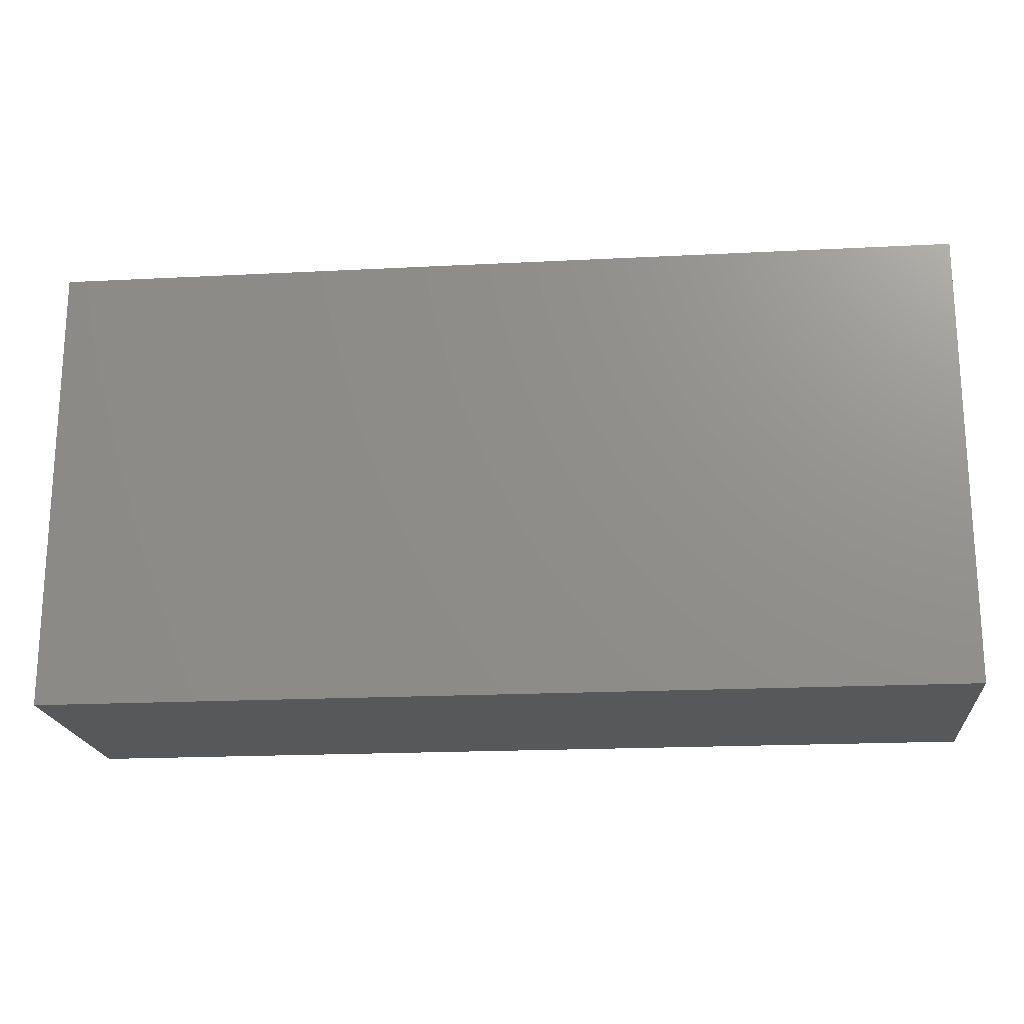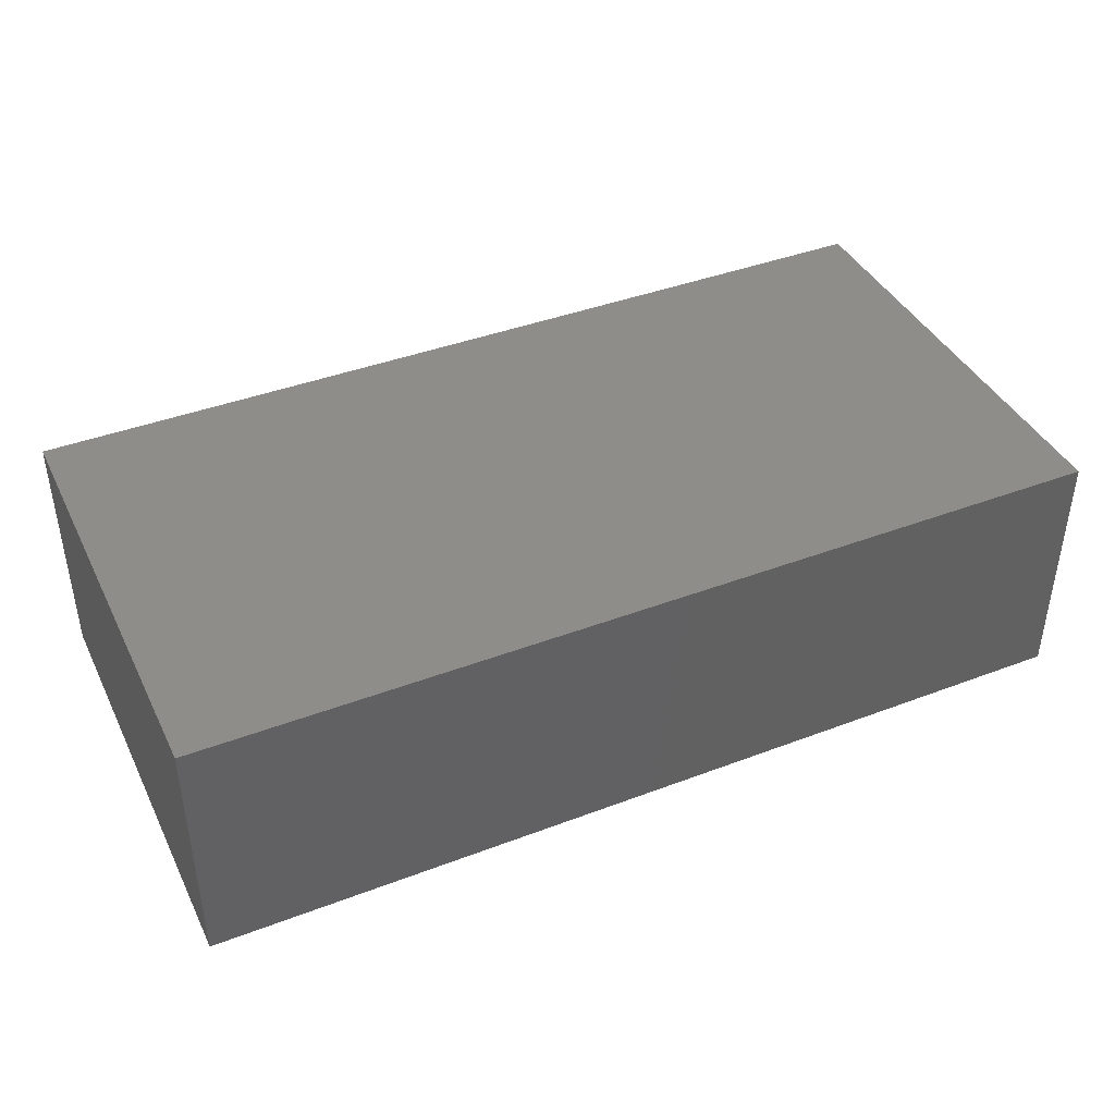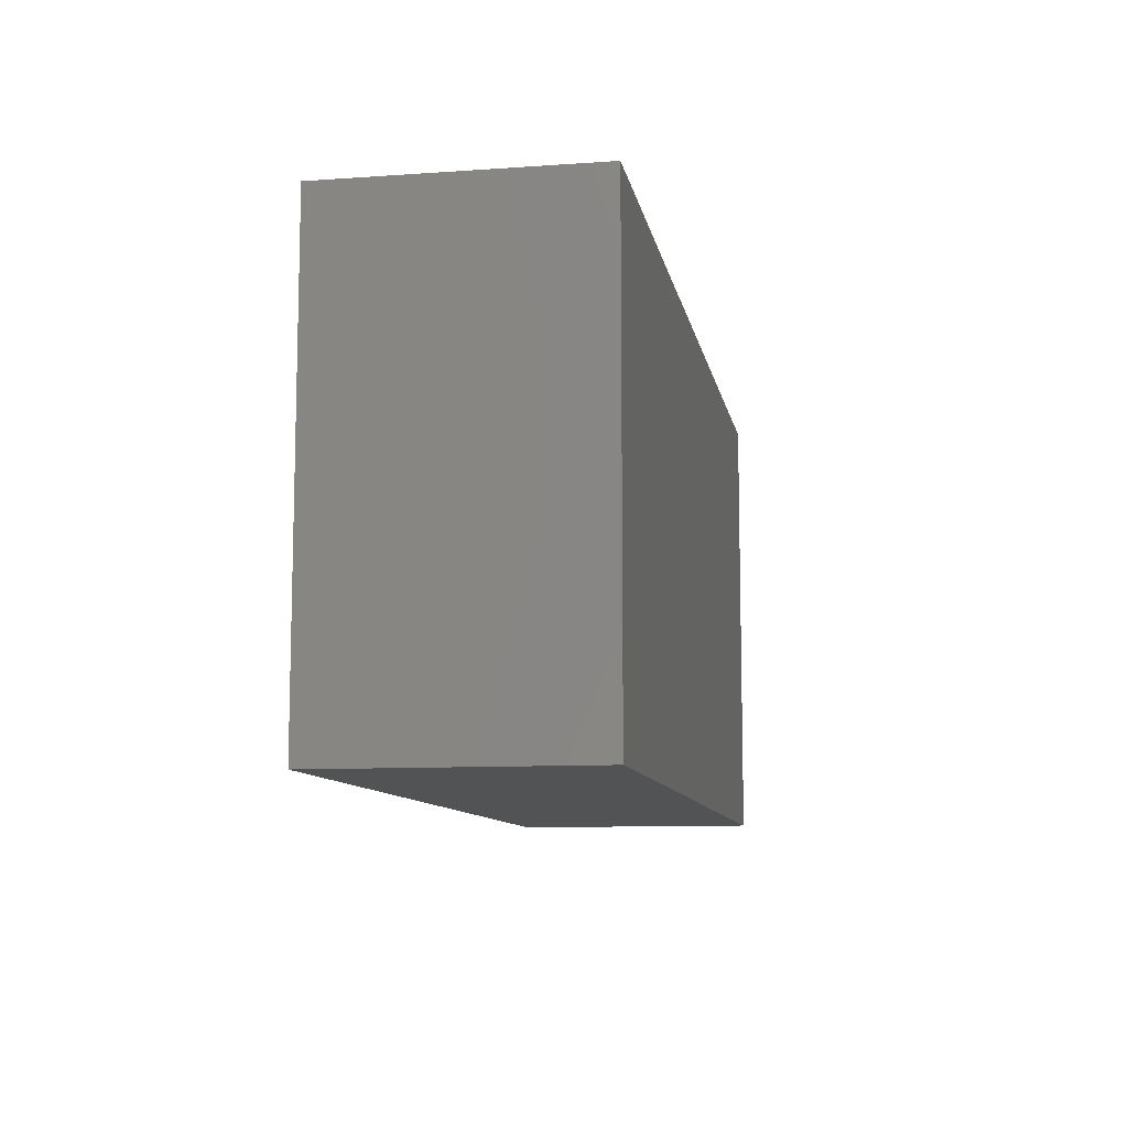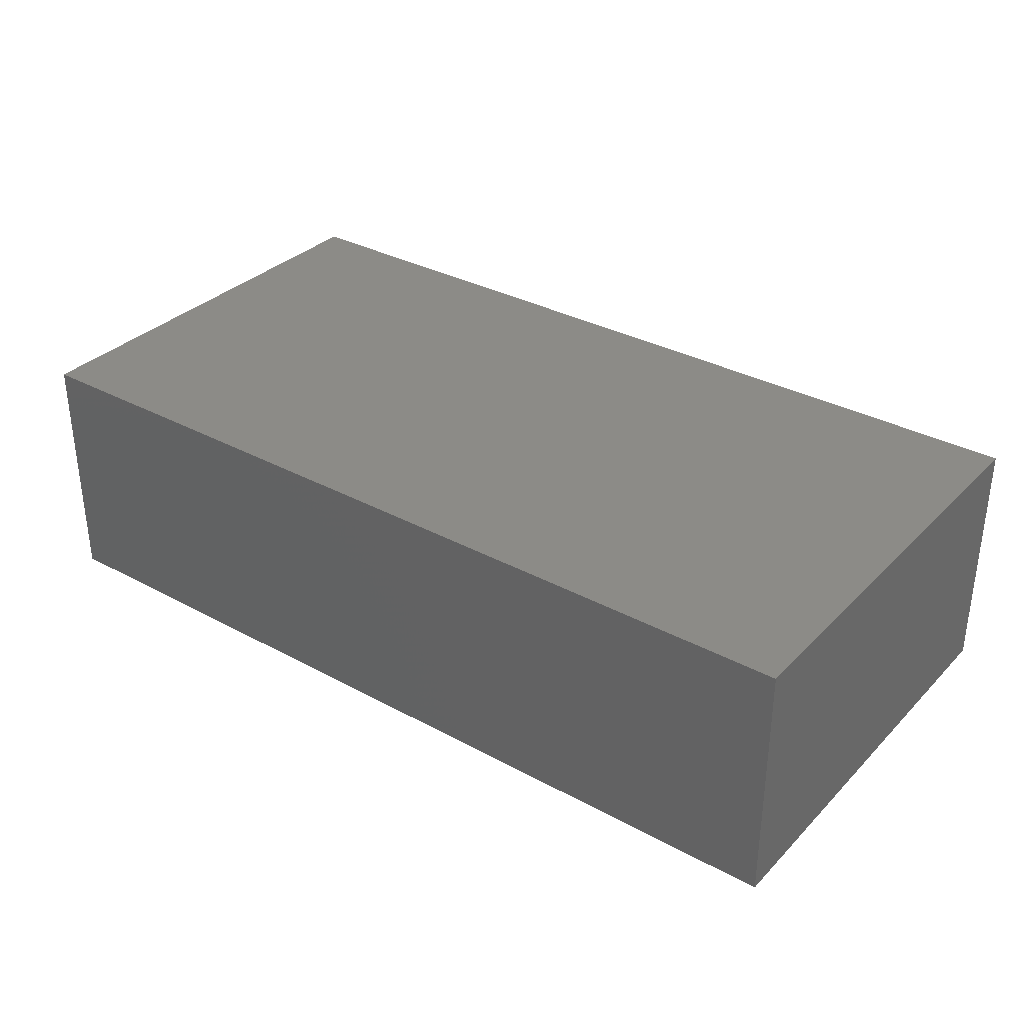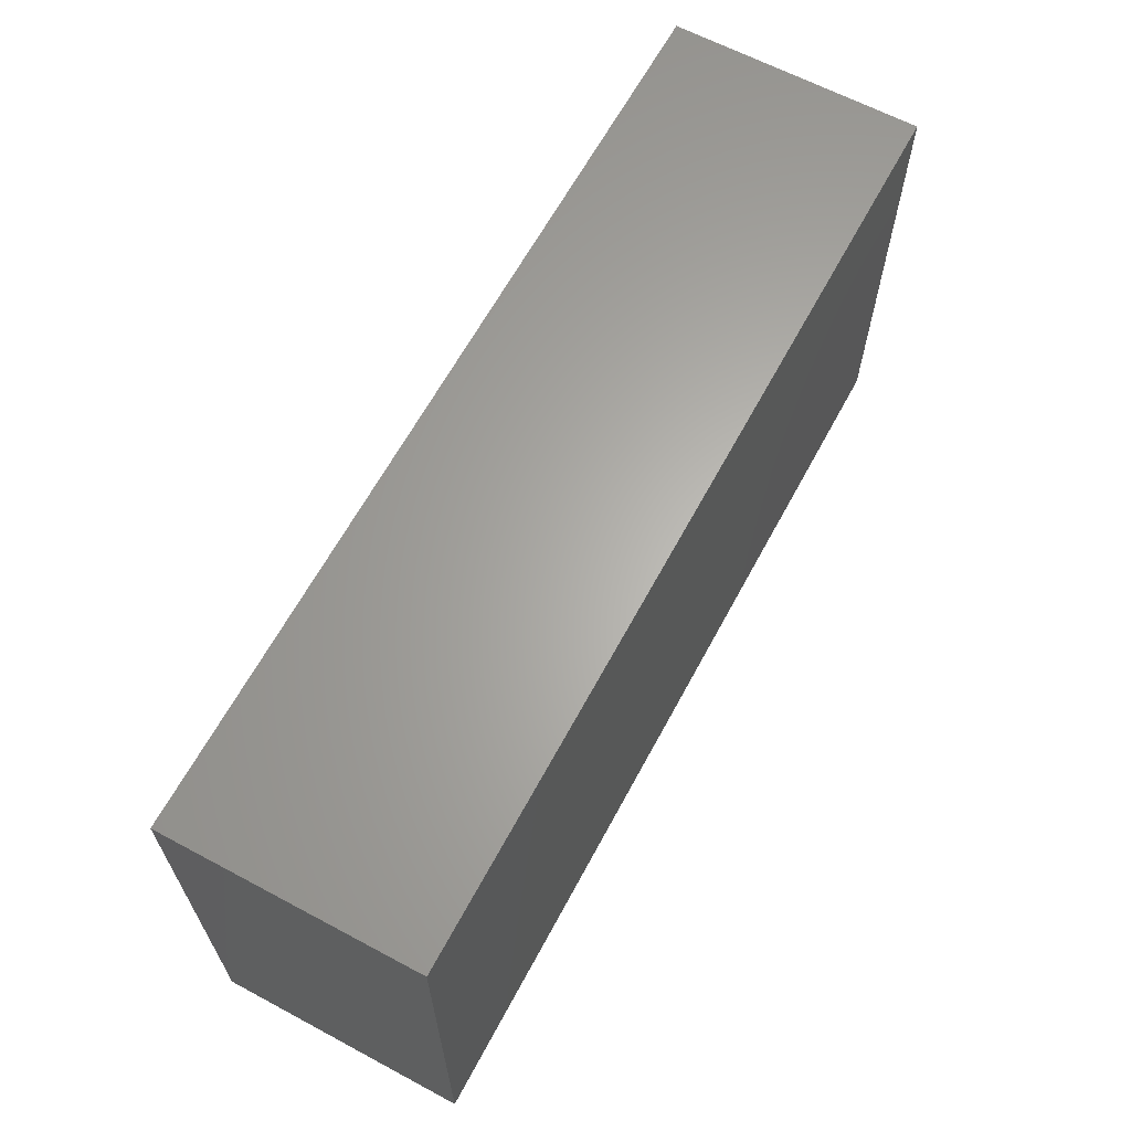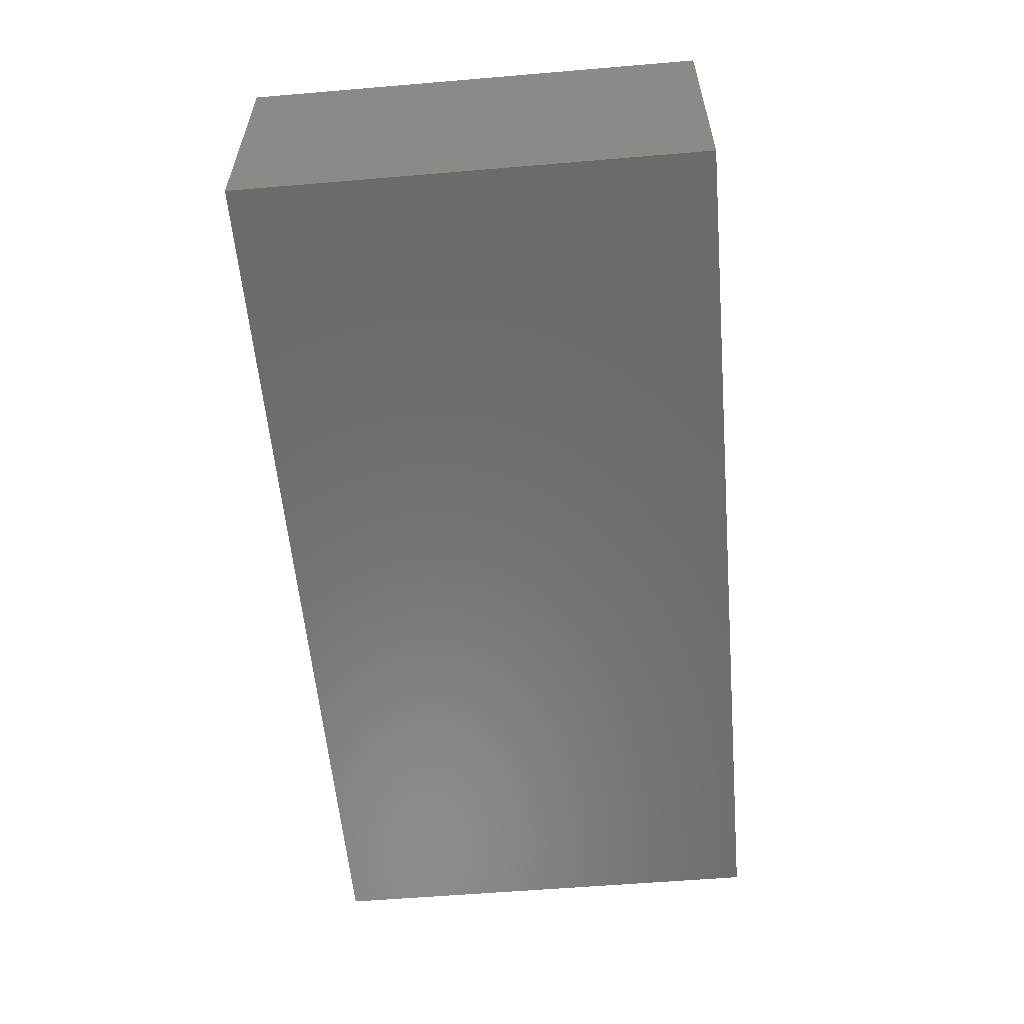
<metadata>
{"format":"stl","ext":"stl","renderer":"f3d","projection":"perspective","resolution":1024,"background":"white","views":[{"elev":-19.3,"azim":5.5,"up":"+Y"},{"elev":41.1,"azim":155.2,"up":"+Z"},{"elev":-9.8,"azim":100.2,"up":"+Y"},{"elev":33.3,"azim":-143.3,"up":"+Z"},{"elev":63.9,"azim":118.3,"up":"+Y"},{"elev":-57.4,"azim":95.0,"up":"+Z"}]}
</metadata>
<code>
# stl→obj: 8 verts, 12 faces
v 0 0 0
v 0 5.08 0
v 0 0 2.794
v 0 5.08 2.794
v -10.16 0 0
v -10.16 0 2.794
v -10.16 5.08 0
v -10.16 5.08 2.794
f 1 2 3
f 3 2 4
f 5 1 6
f 6 1 3
f 7 5 8
f 8 5 6
f 2 7 4
f 4 7 8
f 4 8 3
f 3 8 6
f 7 2 5
f 5 2 1

</code>
